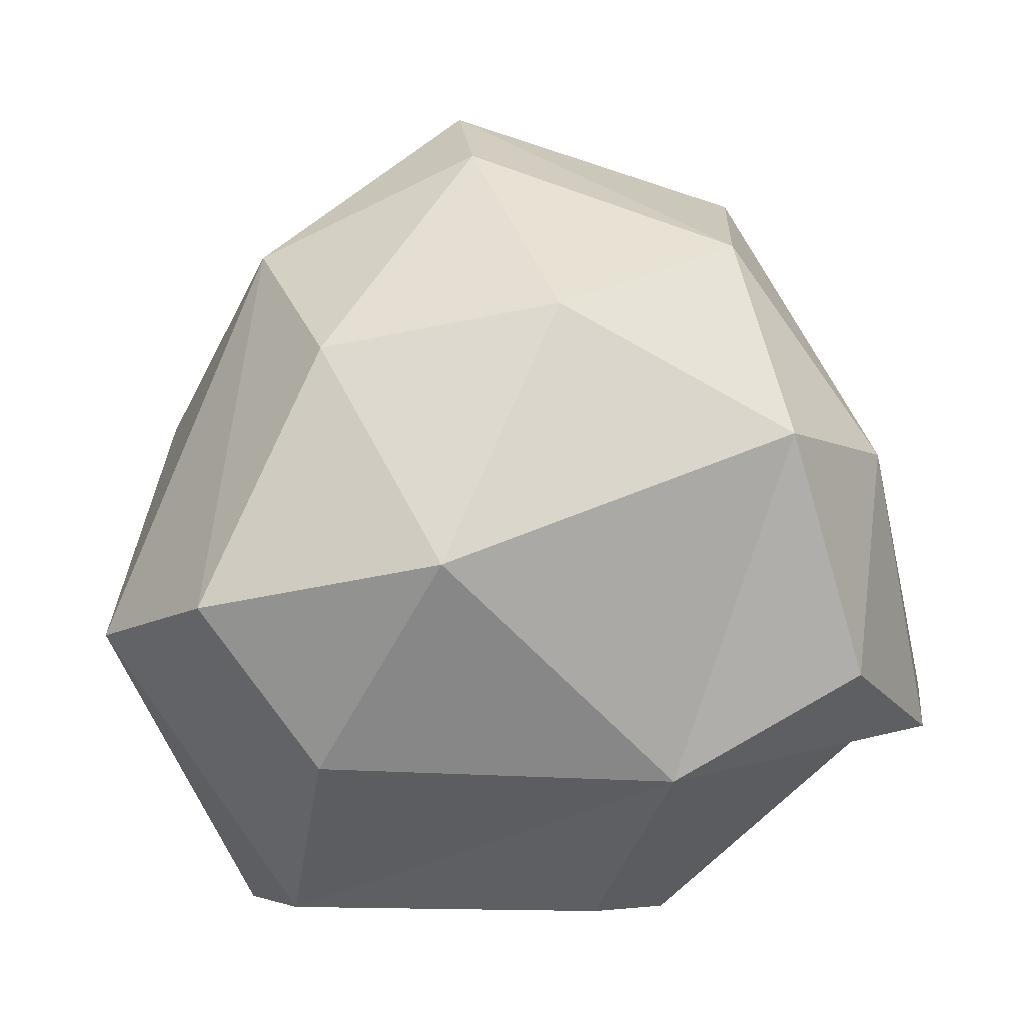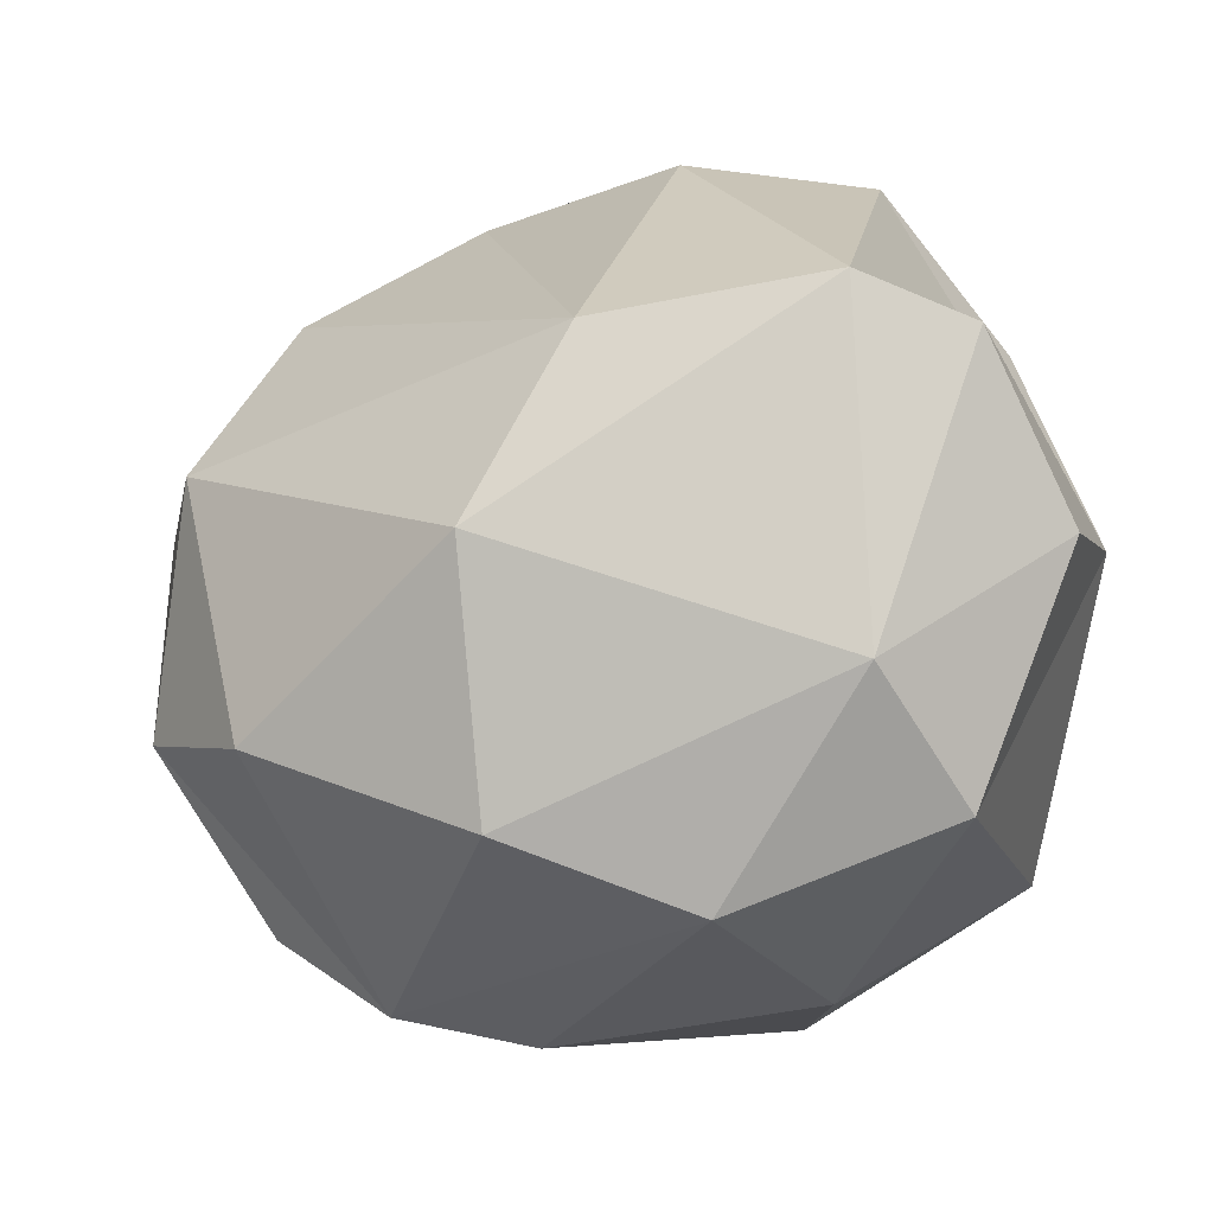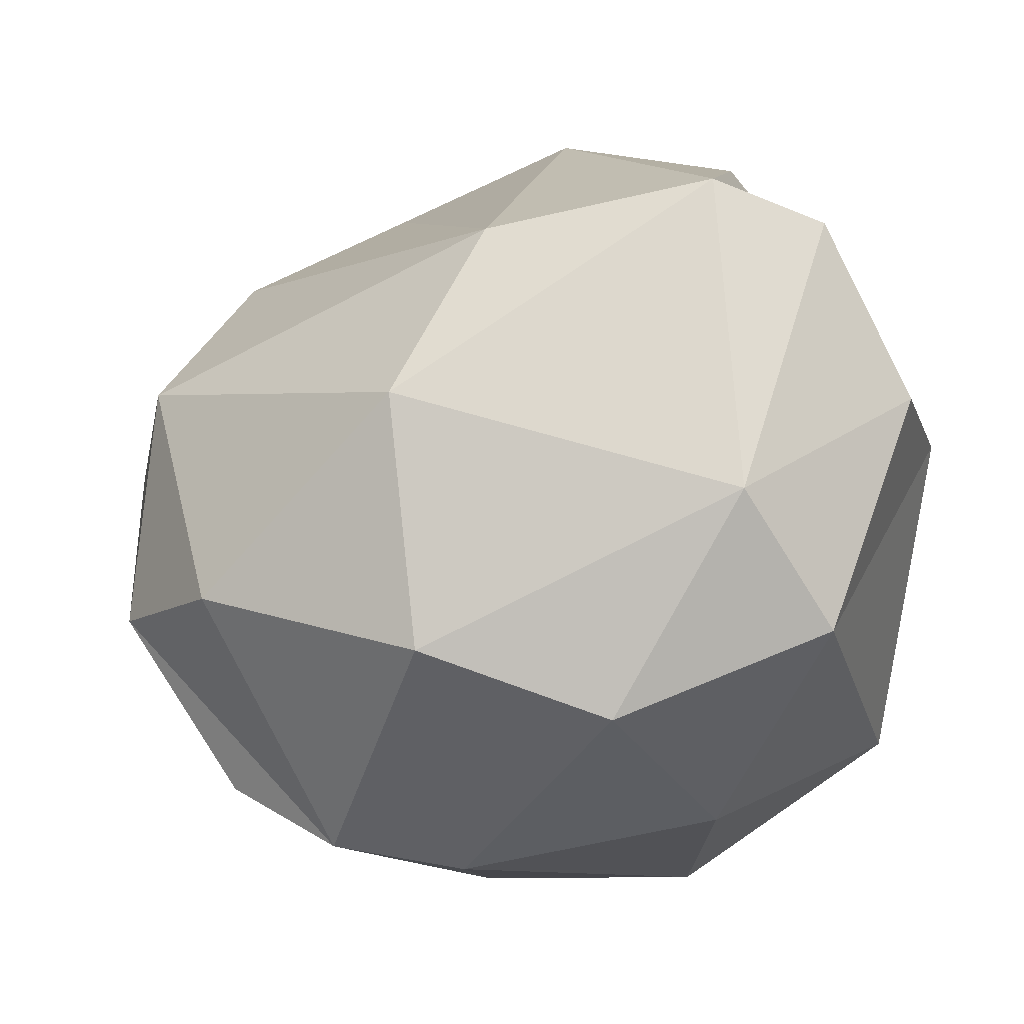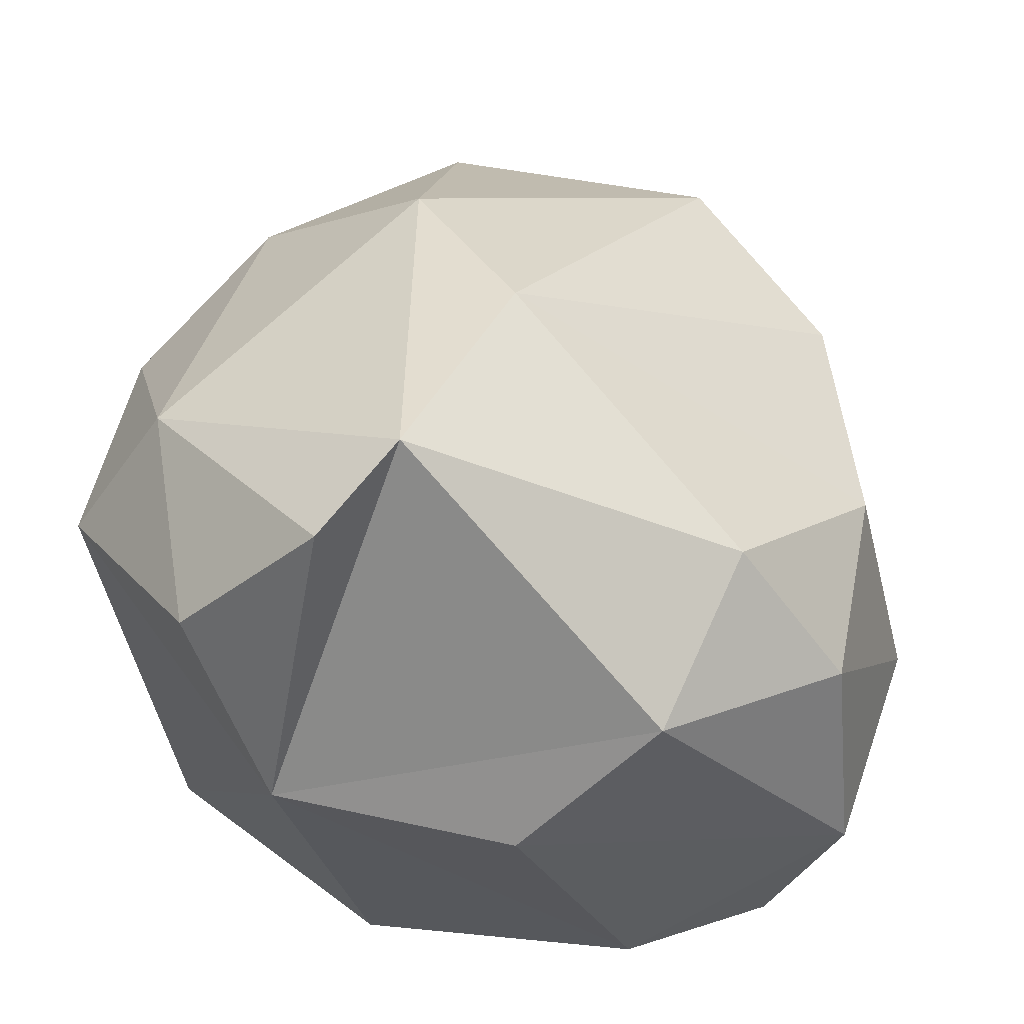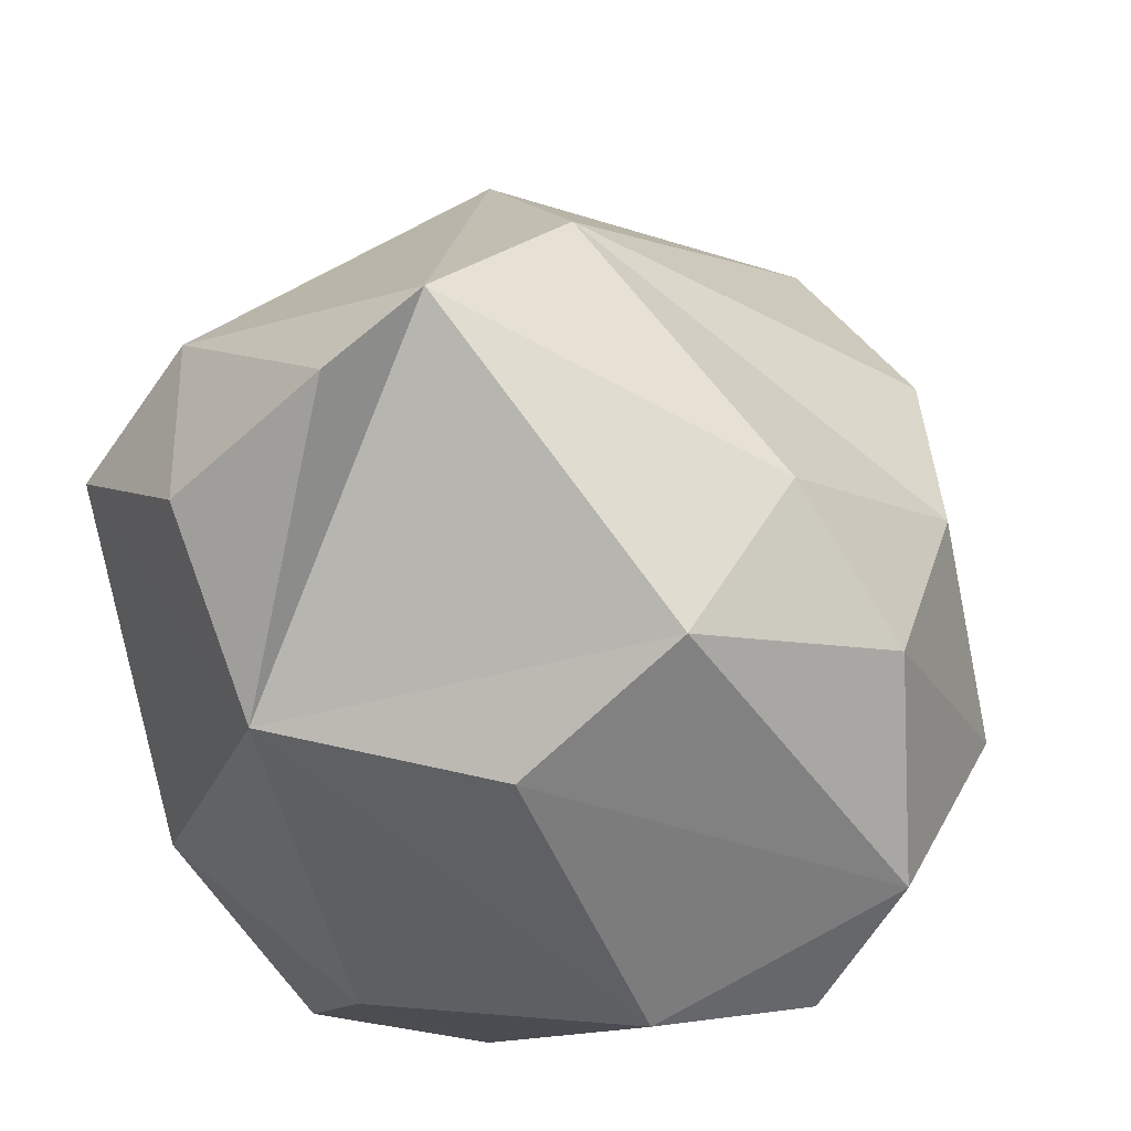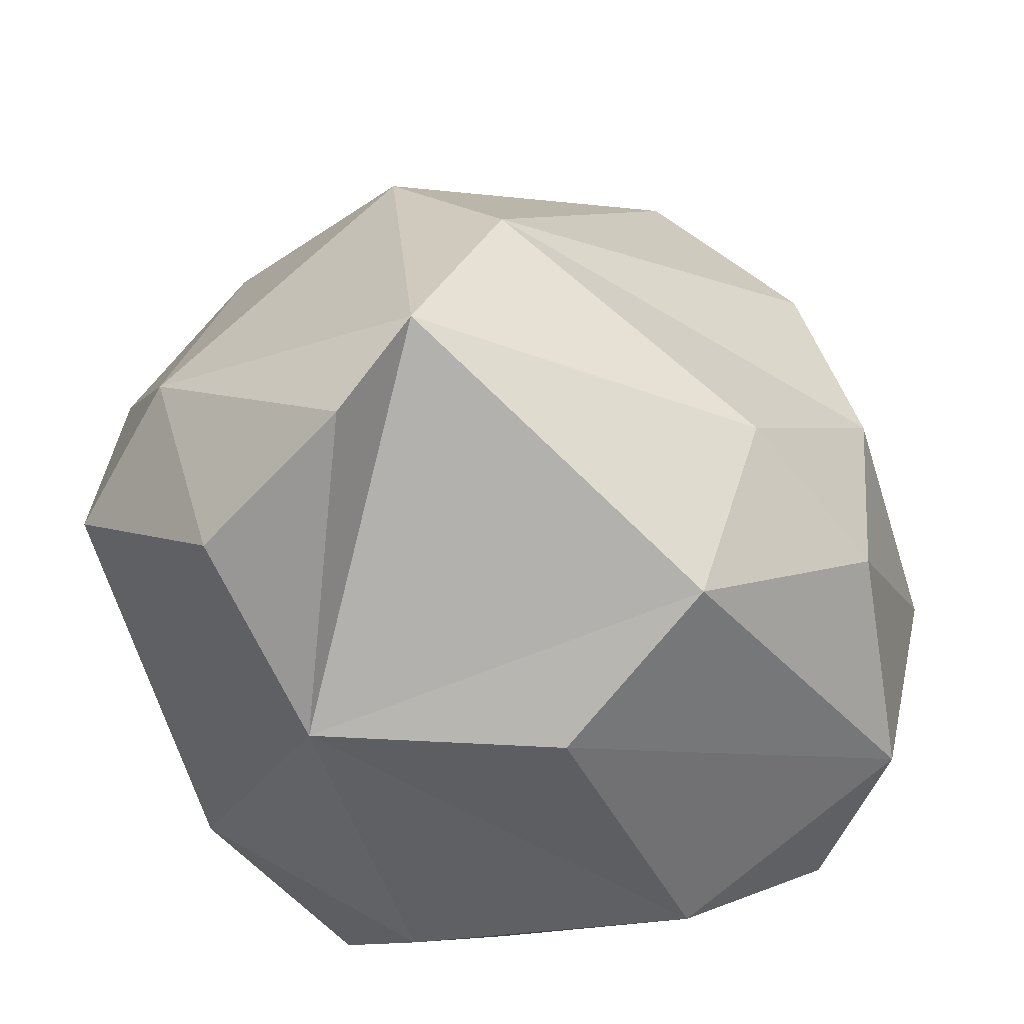
<metadata>
{"format":"obj","ext":"obj","renderer":"f3d","projection":"perspective","resolution":1024,"background":"white","views":[{"elev":-32.5,"azim":-108.8,"up":"+Y"},{"elev":49.3,"azim":-112.8,"up":"+Z"},{"elev":40.4,"azim":-114.2,"up":"+Z"},{"elev":60.4,"azim":6.7,"up":"+Z"},{"elev":38.7,"azim":12.8,"up":"+Z"},{"elev":-45.7,"azim":1.5,"up":"+Y"}]}
</metadata>
<code>
o cloud04.obj
v 1.124 0.2976 -0.3677
v 0.7674 0.9728 -0.1272
v 0.9066 0.5067 0.4083
v -0.5517 -0.8641 -1.085
v -0.3132 -1.166 -0.6684
v -0.9384 -0.8373 -0.5166
v -0.9138 -0.194 -0.8673
v -0.5773 0.34 -0.9715
v -0.06814 -0.7157 -1.25
v -1.212 -0.1074 -0.2747
v -1.25 -0.4183 0.3903
v -1.197 0.2354 0.2597
v -0.9462 0.5792 -0.4449
v -0.7268 0.9046 -0.4187
v 0.05112 0.1072 -1.076
v -0.3982 1.094 -0.4073
v 0.8082 0.7109 -0.4882
v -0.8555 0.6771 0.3999
v -0.3088 1.114 0.3016
v 0.04141 1.25 -0.03062
v 0.4858 0.969 0.4291
v -0.3402 0.5289 0.8881
v -0.000533 0.08418 1.099
v 1.071 -0.0855 0.4096
v 0.7061 -0.5059 0.8048
v 1.03 -0.6552 0.4161
v 1.25 -0.2833 -0.1818
v -0.2385 -0.52 1.25
v 0.5344 -1.02 0.682
v 1.116 -0.8993 -0.1691
v 0.5045 -1.209 -0.5148
v 0.1573 -1.25 0.3154
v -0.5544 -1.165 0.286
v -0.8204 -0.8819 0.7542
v -0.9971 -0.2476 0.7742
v -0.434 -0.7816 1.146
v 0.9113 -1.005 -0.5541
v 0.8176 -0.4508 -0.8927
g cloud04
f 1 2 3
f 4 5 6
f 4 6 7
f 4 7 8
f 4 8 9
f 6 10 7
f 6 11 10
f 10 11 12
f 7 10 13
f 10 12 13
f 13 12 14
f 15 9 8
f 8 7 13
f 8 13 14
f 15 8 16
f 8 14 16
f 15 16 17
f 14 12 18
f 14 18 19
f 16 14 20
f 14 19 20
f 20 19 21
f 18 22 19
f 21 19 22
f 21 22 23
f 20 21 2
f 2 21 3
f 17 2 1
f 3 23 24
f 24 23 25
f 24 25 26
f 27 24 26
f 21 23 3
f 25 23 28
f 25 28 29
f 27 26 30
f 26 25 29
f 26 29 30
f 31 32 33
f 33 34 11
f 33 11 6
f 5 33 6
f 31 33 5
f 11 34 35
f 34 36 35
f 33 36 34
f 33 28 36
f 36 28 35
f 35 28 22
f 28 23 22
f 35 22 18
f 11 35 12
f 12 35 18
f 30 31 37
f 30 37 27
f 27 37 38
f 31 9 37
f 37 9 38
f 38 9 15
f 38 15 17
f 27 38 1
f 1 38 17
f 5 4 9
f 31 5 9
f 16 20 17
f 17 20 2
f 1 3 24
f 27 1 24
f 28 33 29
f 32 29 33
f 30 29 32
f 30 32 31

</code>
